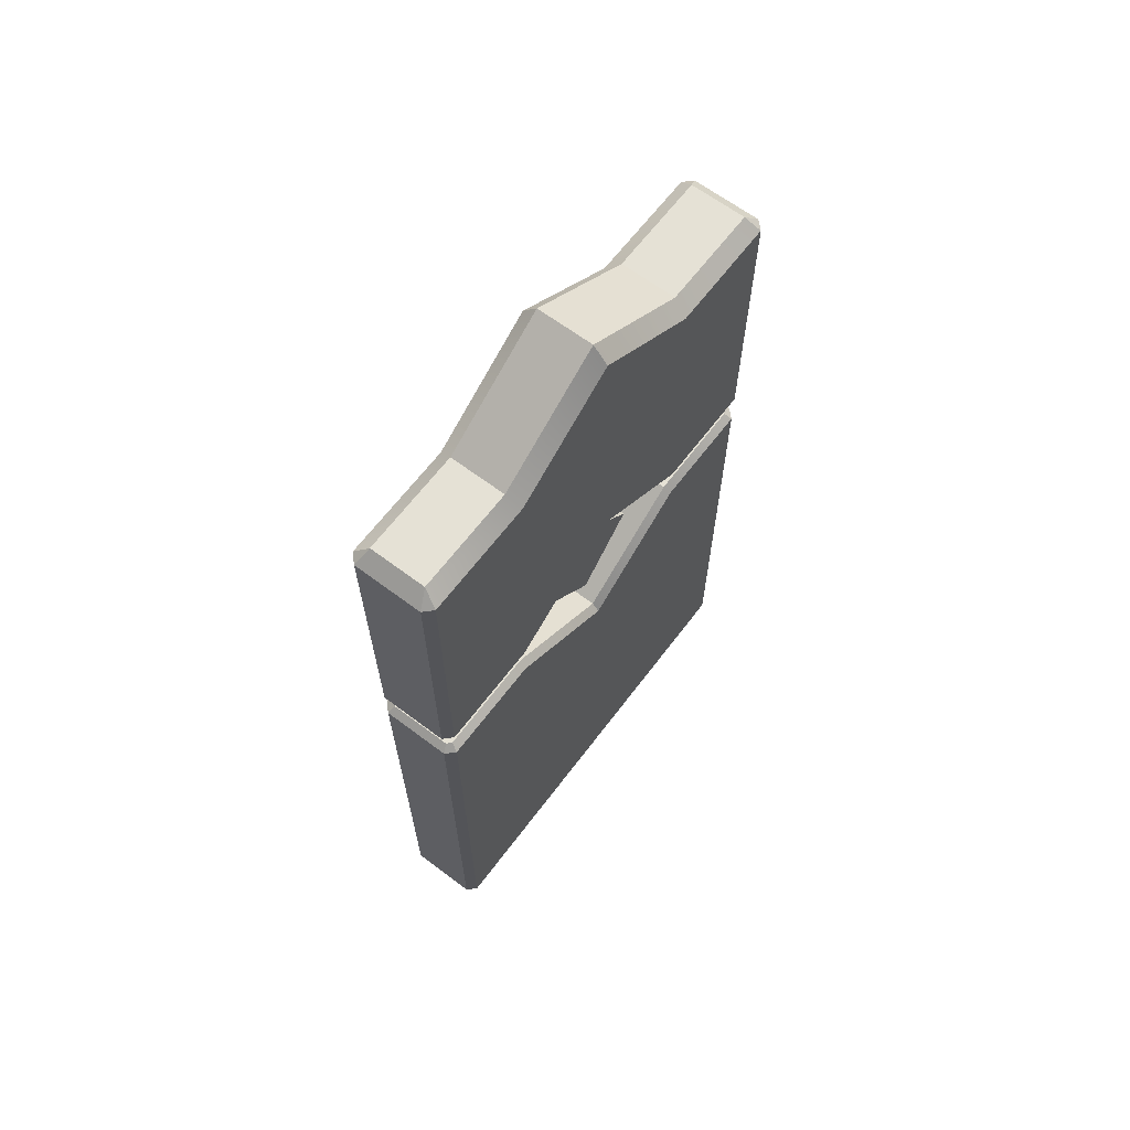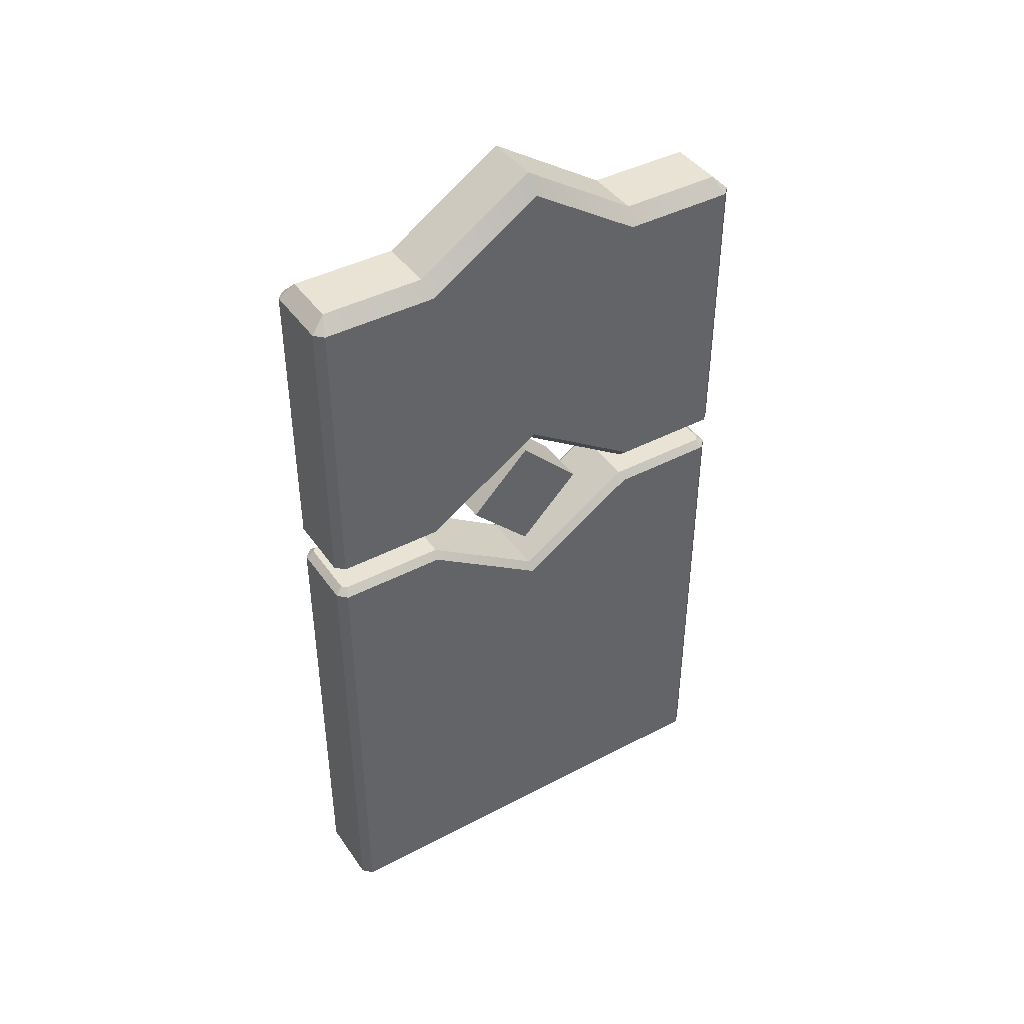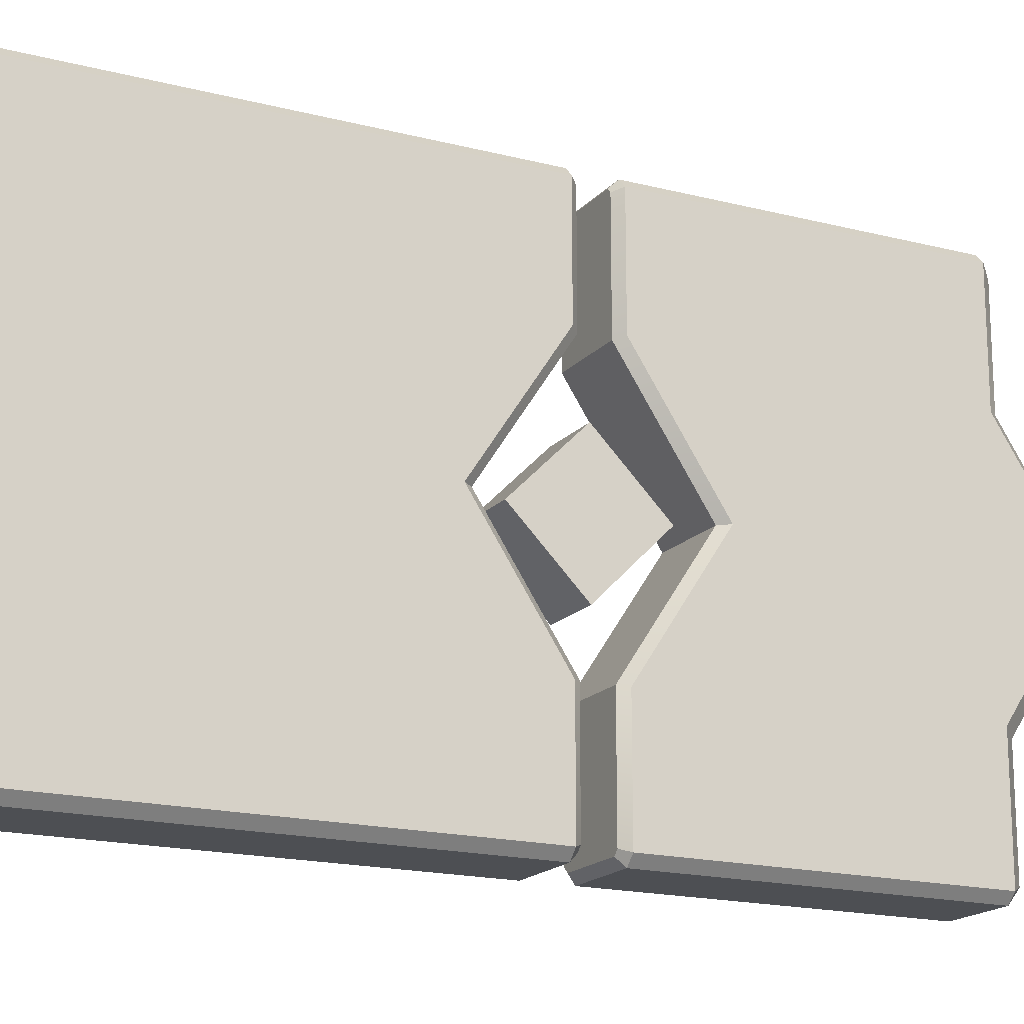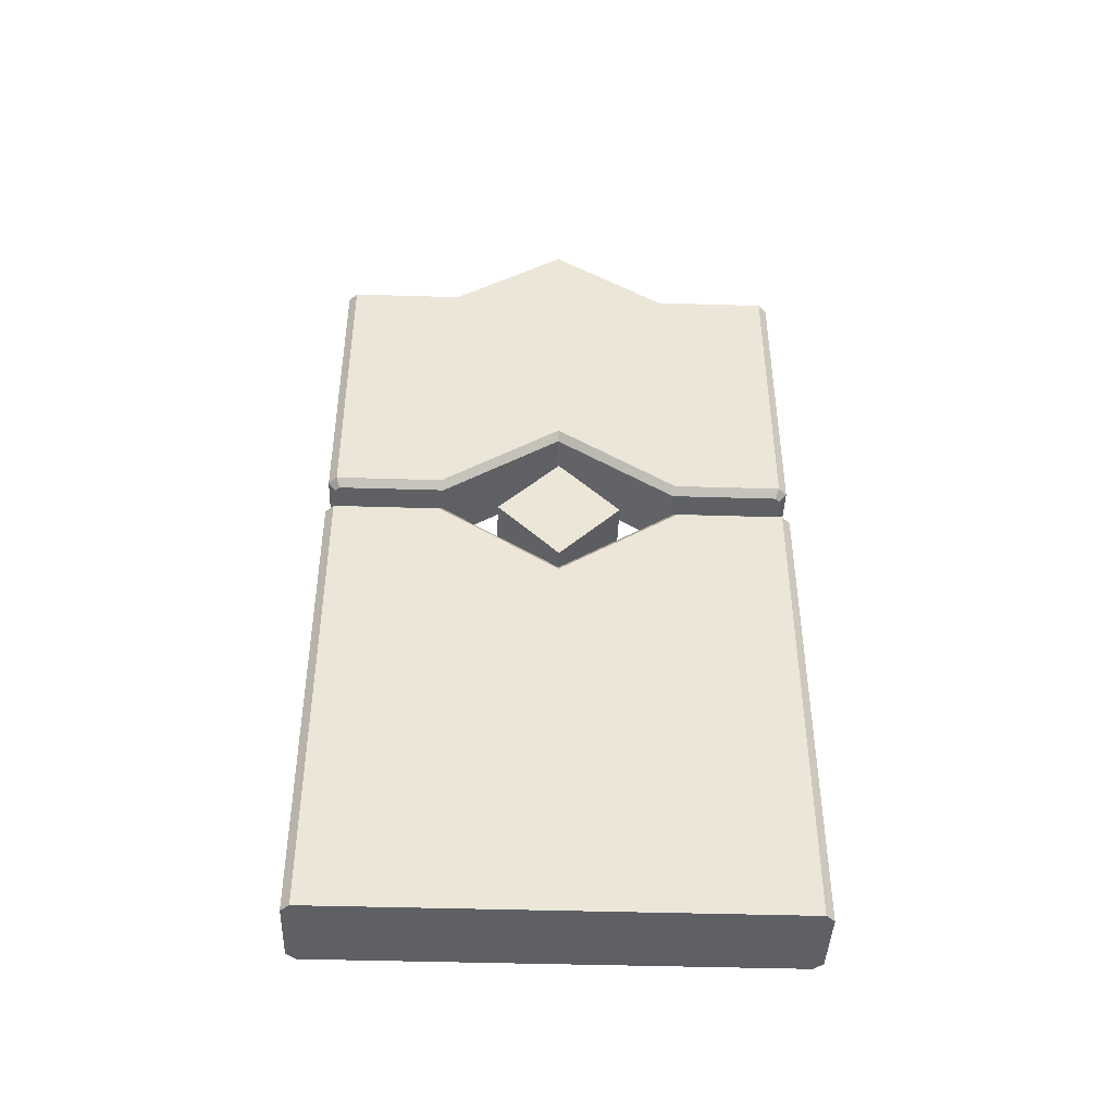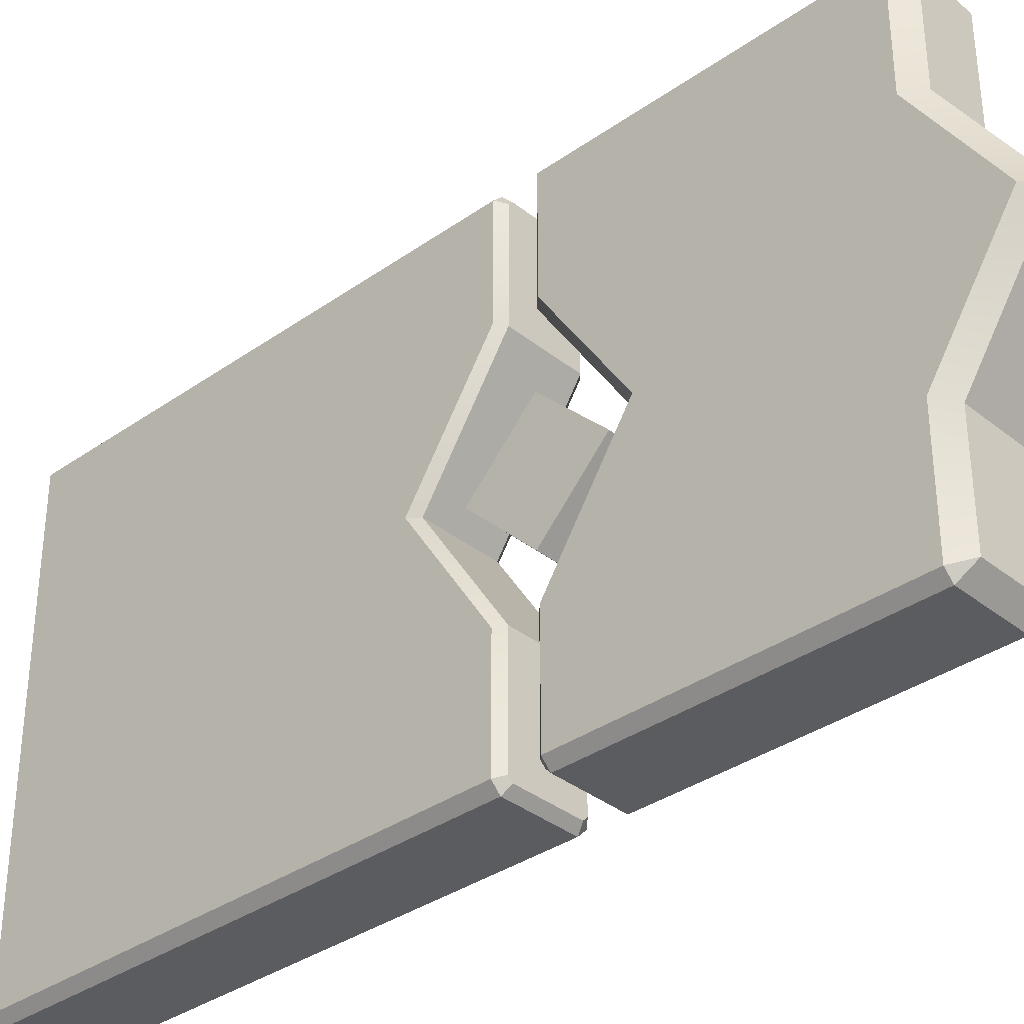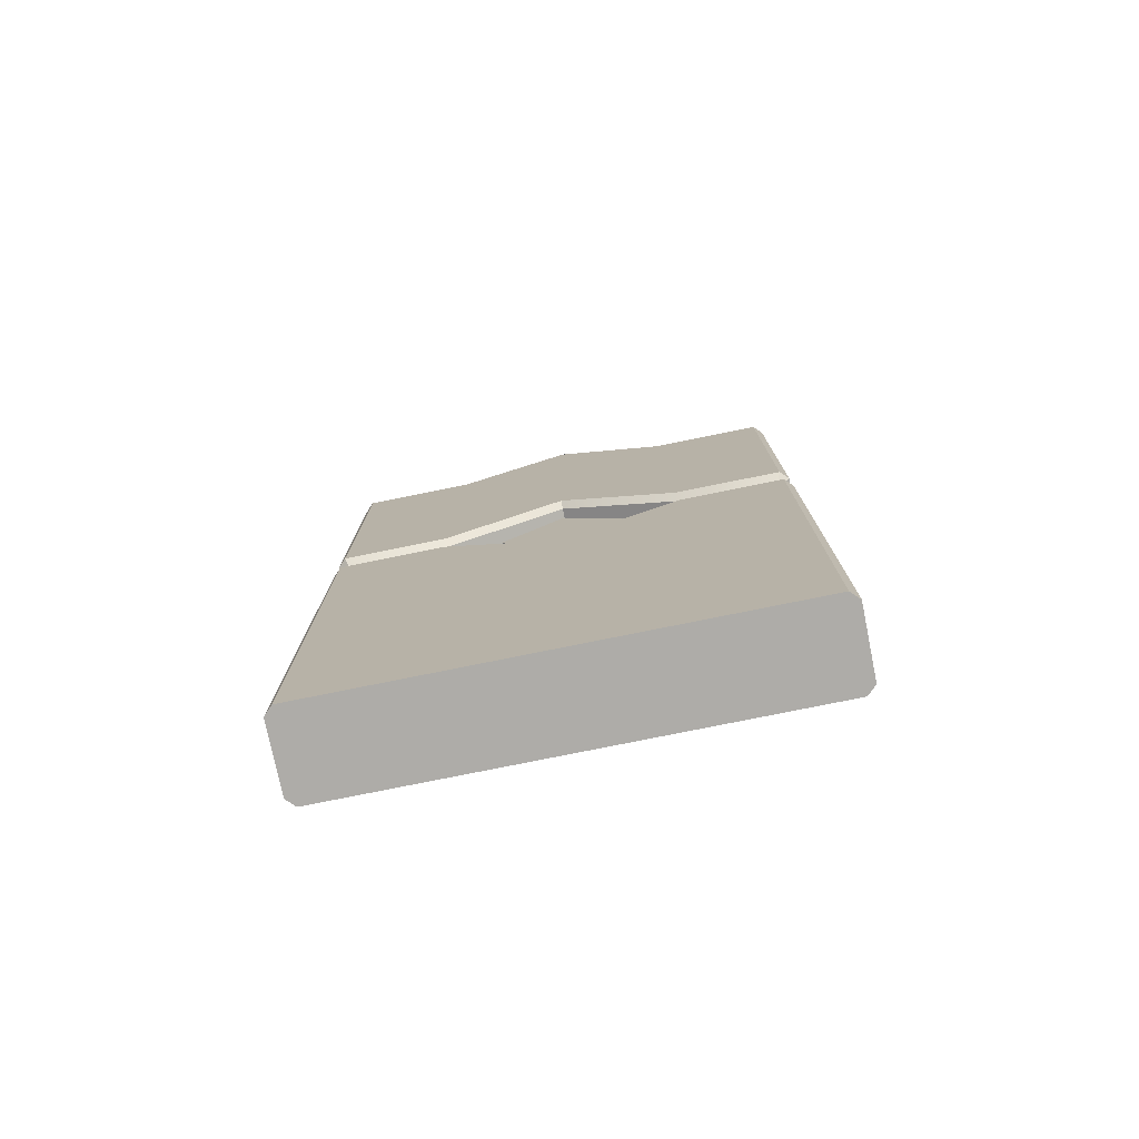
<metadata>
{"format":"obj","ext":"obj","renderer":"f3d","projection":"perspective","resolution":1024,"background":"white","views":[{"elev":64.9,"azim":37.1,"up":"+Y"},{"elev":42.3,"azim":57.9,"up":"+Y"},{"elev":-17.6,"azim":62.9,"up":"+Z"},{"elev":-43.0,"azim":87.9,"up":"+Y"},{"elev":-34.9,"azim":133.2,"up":"+Z"},{"elev":-76.9,"azim":-78.5,"up":"+Y"}]}
</metadata>
<code>
g default
v -36.12 337.5 2033
v 29.33 337.5 2033
v -36.12 410.5 2106
v 29.33 410.5 2106
v -36.12 483.4 2033
v 29.33 483.4 2033
v -36.12 410.5 1960
v 29.33 410.5 1960
g Glow DiamondWall_Low
f 1 2 4 3
f 3 4 6 5
f 5 6 8 7
f 7 8 2 1
f 2 8 6 4
f 7 1 3 5
g default
v -50 -164.7 1897
v 50 -164.7 1897
v -50 -164.7 2172
v 50 -164.7 2172
v -50 -164.7 2034
v 50 -164.7 2034
v -50 -164.7 1769
v -40 -164.7 1759
v 50 -164.7 1769
v 40 -164.7 1759
v -50 -164.7 2299
v -40 -164.7 2309
v 50 -164.7 2299
v 40 -164.7 2309
v -41.47 424 2172
v -50 432.6 2174
v -41.47 424 2295
v -50 432.6 2299
v 50 432.6 2174
v 41.47 424 2172
v 41.47 424 2295
v 50 432.6 2299
v -41.47 424 1897
v -50 432.6 1894
v -50 524.3 2034
v -41.47 514.1 2034
v 50 432.6 1894
v 41.47 424 1897
v 41.47 514.1 2034
v 50 524.3 2034
v -41.47 393.5 1897
v -50 385 1894
v -41.47 393.5 1773
v -50 385 1769
v 50 385 1894
v 41.47 393.5 1897
v 41.47 393.5 1773
v 50 385 1769
v -41.47 393.5 2172
v -50 385 2174
v -50 293.3 2034
v -41.47 303.5 2034
v 50 385 2174
v 41.47 393.5 2172
v 41.47 303.5 2034
v 50 293.3 2034
v -36.47 424 2300
v -40 432.6 2309
v 36.47 424 2300
v 40 432.6 2309
v -41.47 424 1773
v -50 432.6 1769
v -36.47 424 1768
v -40 432.6 1759
v 36.47 424 1768
v 40 432.6 1759
v 41.47 424 1773
v 50 432.6 1769
v -36.47 393.5 1768
v -40 385 1759
v 36.47 393.5 1768
v 40 385 1759
v -41.47 393.5 2295
v -50 385 2299
v -36.47 393.5 2300
v -40 385 2309
v 36.47 393.5 2300
v 40 385 2309
v 41.47 393.5 2295
v 50 385 2299
v -32.93 791.7 2172
v -50 774.6 2167
v -32.93 881.3 2034
v -50 860.9 2034
v 32.93 791.7 2172
v 50 774.6 2167
v 32.93 881.3 2034
v 50 860.9 2034
v -32.93 791.7 1897
v -50 774.6 1902
v -32.93 791.7 1776
v -50 774.6 1769
v 32.93 791.7 1897
v 50 774.6 1902
v 32.93 791.7 1776
v 50 774.6 1769
v -32.93 791.7 2292
v -50 774.6 2299
v -40 774.6 2309
v 32.93 791.7 2292
v 40 774.6 2309
v 50 774.6 2299
v -40 774.6 1759
v 40 774.6 1759
g DiamondWall_Low Wall
f 9 10 14 13
f 19 21 22 20
f 13 14 12 11
f 15 17 10 9
f 23 24 33 34
f 24 23 25 26
f 26 25 55 56
f 27 28 37 38
f 28 27 30 29
f 29 30 58 57
f 31 32 60 59
f 32 31 34 33
f 35 36 65 66
f 36 35 38 37
f 39 40 49 50
f 40 39 41 42
f 42 41 67 68
f 43 44 53 54
f 44 43 46 45
f 45 46 70 69
f 47 48 72 71
f 48 47 50 49
f 51 52 77 78
f 52 51 54 53
f 56 55 57 58
f 59 60 62 61
f 61 62 64 63
f 63 64 66 65
f 68 67 69 70
f 71 72 74 73
f 73 74 76 75
f 75 76 78 77
f 23 28 29 57 55 25
f 34 37 28 23
f 31 36 37 34
f 16 68 70 18
f 74 20 22 76
f 41 45 69 67
f 17 46 43 10
f 9 40 42 15
f 13 49 40 9
f 50 53 44 39
f 10 43 54 14
f 19 72 48 11
f 12 51 78 21
f 11 48 49 13
f 47 52 53 50
f 14 54 51 12
f 59 61 63 65
f 71 77 52 47
f 42 68 16 15
f 70 46 17 18
f 19 20 74 72
f 22 21 78 76
f 79 80 96 95
f 80 79 81 82
f 82 81 87 88
f 83 84 86 85
f 84 83 98 100
f 85 86 92 91
f 88 87 89 90
f 90 89 101
f 91 92 94 93
f 93 94 102
f 95 96 97
f 95 97 99 98
f 98 99 100
f 101 89 93 102
f 79 83 85 81
f 87 91 93 89
f 81 85 91 87
f 95 98 83 79
f 97 56 58 99
f 62 101 102 64
f 100 30 27 84
f 80 24 26 96
f 82 33 24 80
f 84 27 38 86
f 90 60 32 88
f 92 35 66 94
f 88 32 33 82
f 86 38 35 92
f 26 56 97 96
f 58 30 100 99
f 90 101 62 60
f 102 94 66 64
f 71 73 75 77
f 39 44 45 41
f 59 65 36 31
f 15 16 18 17
f 11 12 21 19

</code>
